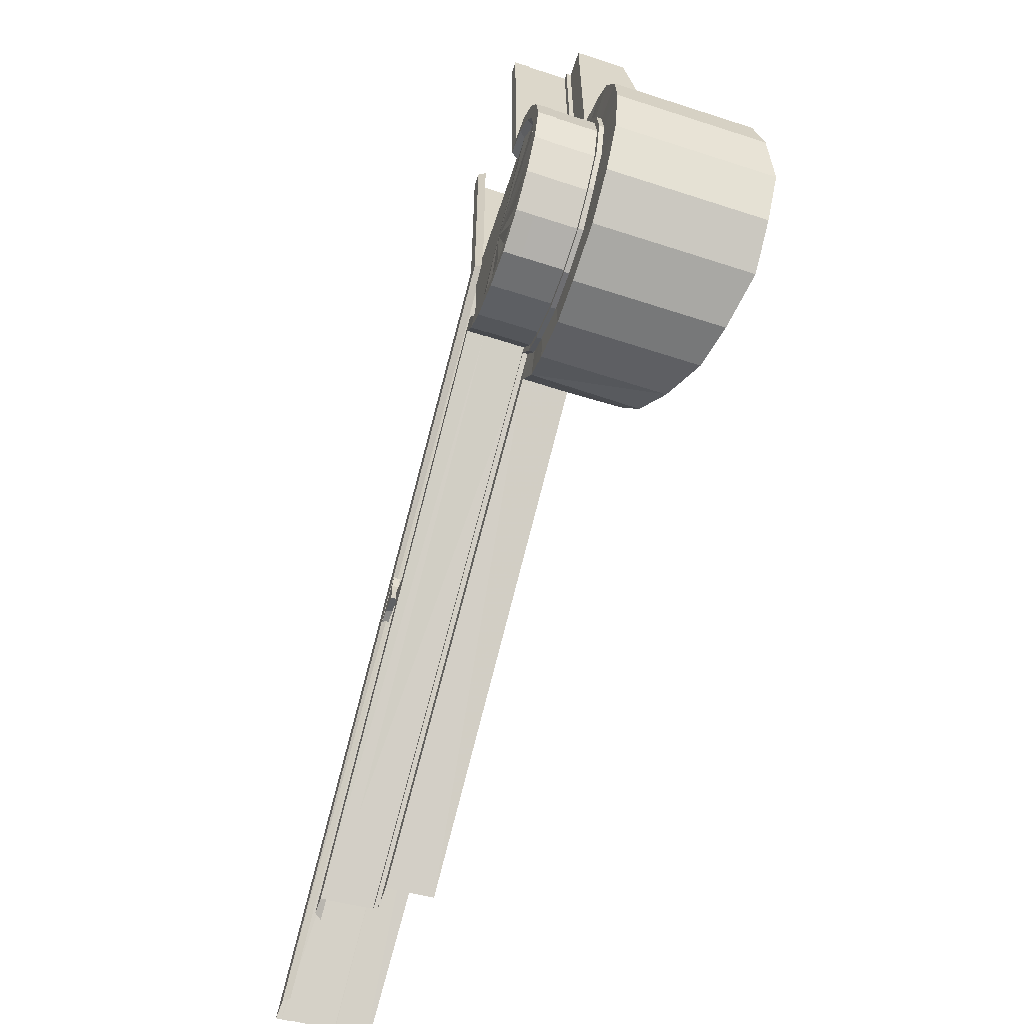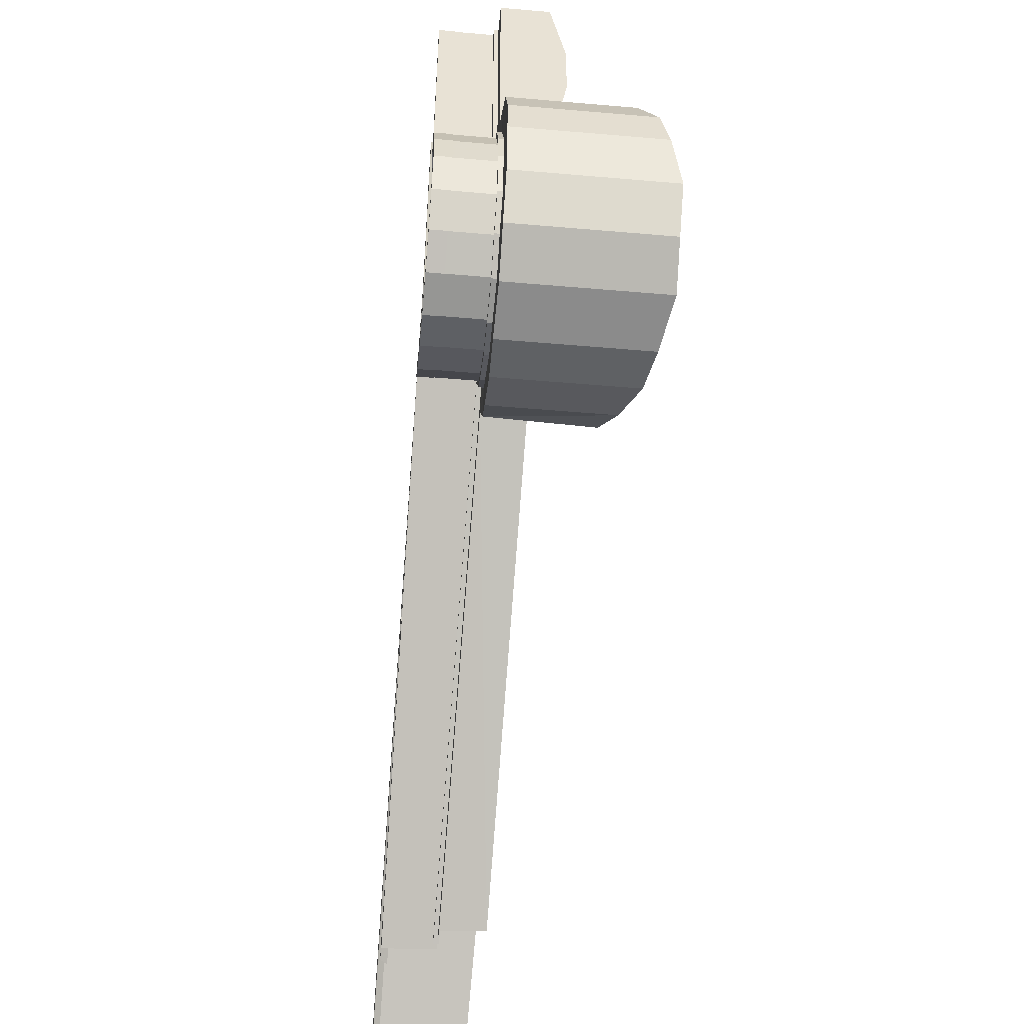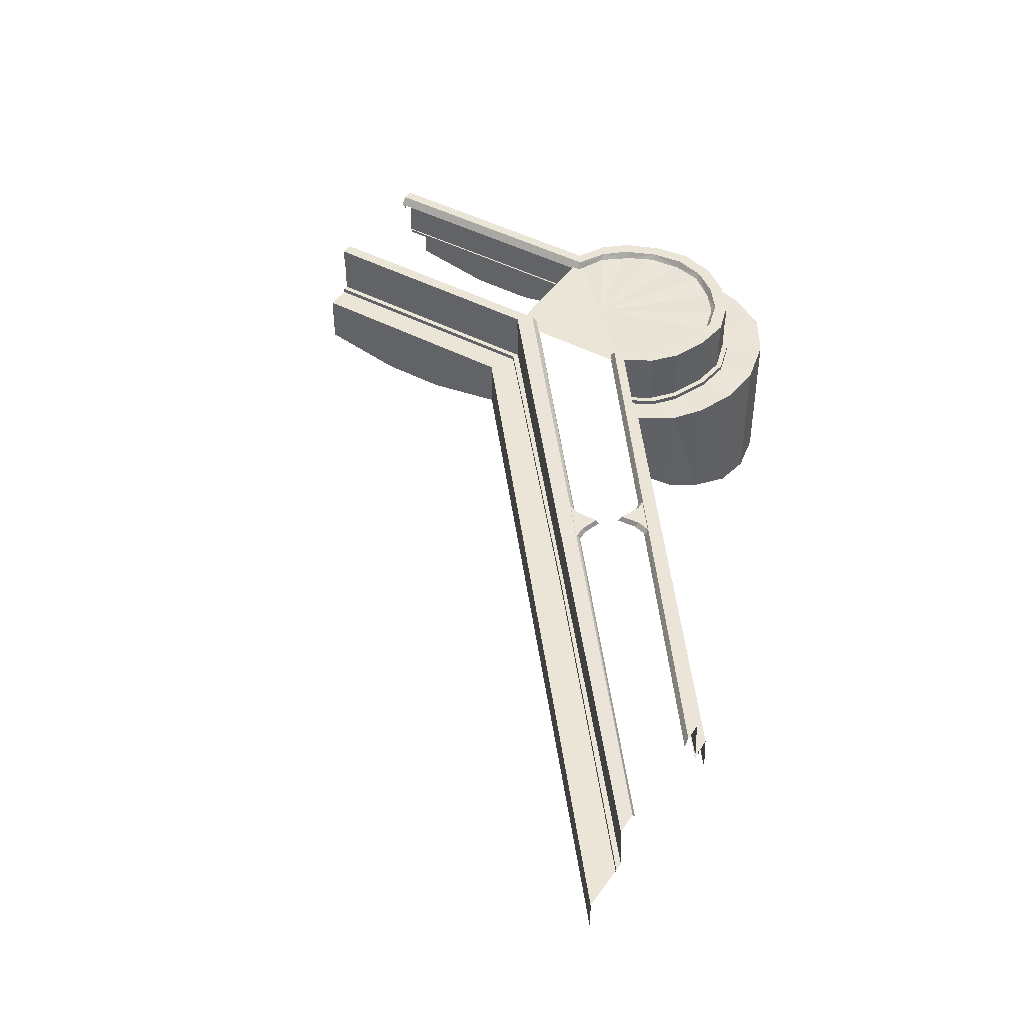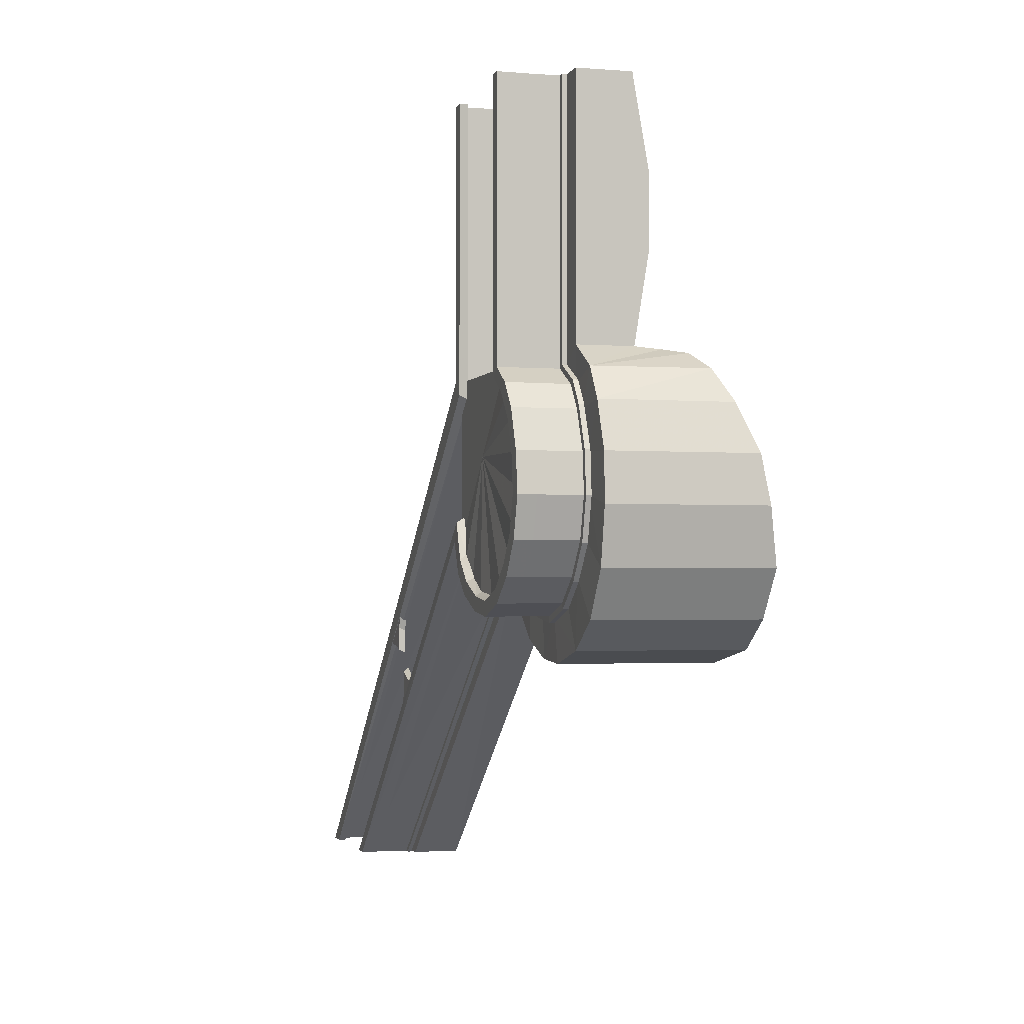
<metadata>
{"format":"obj","ext":"obj","renderer":"f3d","projection":"perspective","resolution":1024,"background":"white","views":[{"elev":-61.7,"azim":71.7,"up":"+Y"},{"elev":-50.3,"azim":84.6,"up":"+Y"},{"elev":44.2,"azim":-58.0,"up":"+Z"},{"elev":-2.1,"azim":74.4,"up":"+Y"}]}
</metadata>
<code>
g juqing_yewai_572_border_03
v 191.6 -70.68 103.7
v 197.7 -99.17 103.7
v 233.6 -90.53 103.3
v 217.4 -62.62 103.3
v 137.3 -85.5 103.7
v 167.6 -96.84 103.3
v 166.4 -67.42 103.3
v 140.9 -57.35 103.7
v 101.7 -46.19 103.9
v 116.8 -70.27 103.2
v 125.2 -43.95 103.2
v 114 -24.26 103.9
v -185.4 -252.4 105.7
v -168.3 -251.3 105.4
v -188.1 -252.4 137.8
v -185.4 -252.4 105.7
v 114 -24.26 103.9
v 114 -24.26 141.2
v 217.4 -62.62 103.3
v 238.1 -47.14 103.7
v 238.1 -47.14 141.8
v 217.4 -62.63 143.2
v 166.4 -67.42 103.3
v 191.6 -70.68 103.7
v 191.6 -70.68 142.1
v 166.4 -67.42 143.2
v 125.2 -43.95 103.2
v 140.9 -57.35 103.7
v 140.9 -57.35 142.1
v 125.2 -43.95 143.1
v -166 -251.3 74.42
v 101.7 -46.19 73.27
v 101.7 -46.19 103.9
v -168.3 -251.3 105.4
v 281.7 -42.43 103.3
v 290.3 -6.566 103.7
v 261.8 -0.5215 103.7
v 253.8 -26.19 103.3
v 276.6 53.75 103.7
v 248.4 50.17 103.7
v 258.6 24.85 103.3
v 288.1 23.57 103.3
v 236.8 88.87 103.9
v 214.9 76.65 103.9
v 234.9 65.74 103.2
v 261.2 74.13 103.2
v 214.7 252.4 103.9
v 236.6 252.4 103.9
v 214.7 252.4 141.2
v 214.9 76.65 141.2
v 214.9 76.65 103.9
v 214.7 252.4 103.9
v 253.8 -26.19 103.3
v 253.8 -26.19 143.2
v 261.8 -0.5216 142.1
v 261.8 -0.5215 103.7
v 258.6 24.85 103.3
v 258.6 24.85 143.2
v 248.4 50.17 142.1
v 248.4 50.17 103.7
v 234.9 65.74 103.2
v 234.9 65.74 143.1
v 236.7 146.2 58.59
v 236.8 88.87 103.9
v 236.8 88.87 67.95
v 236.6 193.4 58.59
v 236.6 252.4 68.78
v 236.6 252.4 103.9
v 113.8 -24.44 134.6
v 113.8 -24.44 146.1
v -188 -252.4 142
v -187.2 -252.4 132.1
v 118.7 -12.4 146.1
v 119.2 -8.423 140.4
v -204.4 -252.4 137.2
v -200.2 -252.4 142.1
v 113.8 -24.44 146.1
v 118.7 -12.4 146.1
v -200.2 -252.4 142.1
v -188 -252.4 142
v 113.8 76.81 145.4
v 113.8 76.81 134.6
v -290.1 -252.4 133.5
v -290.7 -252.4 142.7
v 122.7 67.95 145.4
v 113.8 76.81 145.4
v -290.7 -252.4 142.7
v -275.5 -252.4 142.6
v 125.6 64.97 140.4
v 122.7 67.95 145.4
v -275.5 -252.4 142.6
v -272.3 -252.4 138.3
v 125 -44.18 146.8
v 113.8 -24.44 146.1
v 113.8 -24.44 134.6
v 125 -44.18 135.8
v 130.2 -35.78 146.8
v 118.7 -12.4 146.1
v 113.8 -24.44 146.1
v 125 -44.18 146.8
v 130.6 -32.35 142.5
v 119.2 -8.423 140.4
v 118.7 -12.4 146.1
v 130.2 -35.78 146.8
v 166.3 -67.72 146.8
v 140.8 -57.61 146.8
v 140.8 -57.61 135.1
v 166.3 -67.72 135.9
v 145.8 -49.51 146.8
v 140.8 -57.61 146.8
v 166.3 -67.72 146.8
v 168.5 -58.5 146.8
v 147.5 -46.8 141.2
v 145.8 -49.51 146.8
v 168.5 -58.5 146.8
v 169.2 -55.4 142.3
v 217.6 -62.93 146.8
v 191.6 -70.99 146.8
v 191.6 -70.99 135.1
v 217.6 -62.93 135.1
v 190.8 -61.34 146.8
v 191.6 -70.99 146.8
v 217.6 -62.93 146.8
v 213.6 -54.36 146.8
v 190.5 -58.09 141.2
v 190.8 -61.34 146.8
v 213.6 -54.36 146.8
v 212.2 -51.48 142.3
v 215.1 76.81 134.6
v 215.1 252.4 134.6
v 215.1 252.4 146.1
v 215.1 76.81 146.1
v 207.2 71.95 146.1
v 207.2 252.4 146.1
v 203.2 252.4 140.4
v 203.2 71.47 140.4
v 215.1 76.81 146.1
v 215.1 252.4 146.1
v 207.2 252.4 146.1
v 207.2 71.95 146.1
v 113.8 76.81 145.4
v 113.8 252.4 145.4
v 113.8 252.4 134.6
v 113.8 76.81 134.6
v 122.6 252.4 145.4
v 113.8 252.4 145.4
v 125.6 64.97 140.4
v 125.6 252.4 140.4
v 122.6 252.4 145.4
v 122.7 67.95 145.4
v 215.1 76.81 134.6
v 215.1 76.81 146.1
v 235.1 65.91 146.8
v 235.1 65.91 135.1
v 215.1 76.81 146.1
v 207.2 71.95 146.1
v 226.7 60.71 146.8
v 235.1 65.91 146.8
v 207.2 71.95 146.1
v 203.2 71.47 140.4
v 223.3 60.34 142.5
v 226.7 60.71 146.8
v 248.7 50.32 135.1
v 248.7 50.32 146.8
v 258.9 24.92 146.8
v 258.9 24.92 135.1
v 240.6 45.3 146.8
v 249.7 22.76 146.8
v 258.9 24.92 146.8
v 248.7 50.32 146.8
v 237.9 43.58 141.2
v 246.6 22.03 142.3
v 249.7 22.76 146.8
v 240.6 45.3 146.8
v 262.1 -0.5372 135.1
v 262.1 -0.5372 146.8
v 254.1 -26.34 146.8
v 254.1 -26.34 135.1
v 252.4 0.3104 146.8
v 245.6 -22.34 146.8
v 254.1 -26.34 146.8
v 262.1 -0.5372 146.8
v 249.2 0.6396 141.2
v 242.7 -20.98 142.3
v 245.6 -22.34 146.8
v 252.4 0.3104 146.8
v 207.2 252.4 134.6
v 203.2 252.4 140.4
v 207.2 252.4 146.1
v 238.1 -47.14 103.7
v 263.1 -72.13 103.7
v 114 -24.26 103.9
v 114 -24.26 141.2
v 214.9 76.65 141.2
v 214.9 76.65 103.9
v 238.4 -47.41 146.8
v 238.4 -47.41 135.1
v 231.6 -40.63 146.8
v 238.4 -47.41 146.8
v 229.3 -38.35 140.9
v 231.6 -40.63 146.8
v -18.46 -113.1 140
v -28.14 -114.1 140
v -26.42 -116.8 143.7
v -16.73 -115.7 143.7
v -43.2 -108.5 140
v -41.48 -111.1 143.7
v -26.42 -116.8 143.7
v -41.48 -111.1 143.7
v -28.34 -129.3 143.7
v -16.73 -115.7 143.7
v -40.4 -125.1 143.7
v -43.73 -136.1 143.6
v -43.2 -108.5 140
v -42.13 -122.5 140
v -40.4 -125.1 143.7
v -41.48 -111.1 143.7
v -45.45 -133.5 140
v -43.73 -136.1 143.6
v -50 -72.56 139.8
v -51.5 -70.91 143.8
v -54.94 -81.02 143.8
v -53.44 -82.67 139.8
v -54.99 -96.46 143.7
v -53.49 -98.1 139.8
v -54.94 -81.02 143.8
v -70.57 -76.67 143.8
v -54.99 -96.46 143.7
v -51.5 -70.91 143.8
v -67.52 -92.79 143.7
v -79.87 -92.75 143.7
v -53.49 -98.1 139.8
v -54.99 -96.46 143.7
v -67.52 -92.79 143.7
v -66.01 -94.43 139.8
v -79.87 -92.75 143.7
v -78.37 -94.4 139.8
v 114.3 252.4 103.9
v 92.49 252.4 103.9
v 92.25 88.87 103.9
v 114.2 76.65 103.9
v 114.3 252.4 141.2
v 114.3 252.4 103.9
v 114.2 76.65 103.9
v 114.2 76.55 141.2
v 92.33 146.2 58.59
v 92.25 88.87 67.95
v 92.25 88.87 103.9
v 92.41 193.4 58.59
v 92.49 252.4 103.9
v 92.49 252.4 68.78
v -287.7 -252.4 104.2
v 114.2 76.65 103.9
v 92.25 88.87 103.9
v -325.9 -251.9 104.1
v -290.1 -252.4 139.2
v 114.2 76.55 141.2
v 114.2 76.65 103.9
v -287.7 -252.4 104.2
v -325.2 -252 77.5
v -325.9 -251.9 104.1
v 92.25 88.87 103.9
v 92.25 88.87 67.95
f 1 2 3
f 3 4 1
f 5 6 7
f 7 8 5
f 9 10 11
f 11 12 9
f 13 14 9
f 9 12 13
f 15 16 17
f 17 18 15
f 19 20 21
f 21 22 19
f 23 24 25
f 25 26 23
f 27 28 29
f 29 30 27
f 31 32 33
f 33 34 31
f 35 36 37
f 37 38 35
f 39 40 41
f 41 42 39
f 43 44 45
f 45 46 43
f 47 44 43
f 43 48 47
f 49 50 51
f 51 52 49
f 21 20 53
f 53 54 21
f 55 56 57
f 57 58 55
f 59 60 61
f 61 62 59
f 63 64 65
f 66 67 68
f 63 66 68
f 68 64 63
f 69 70 71
f 71 72 69
f 73 74 75
f 75 76 73
f 77 78 79
f 79 80 77
f 81 82 83
f 83 84 81
f 85 86 87
f 87 88 85
f 89 90 91
f 91 92 89
f 93 94 95
f 95 96 93
f 97 98 99
f 99 100 97
f 101 102 103
f 103 104 101
f 105 106 107
f 107 108 105
f 109 110 111
f 111 112 109
f 113 114 115
f 115 116 113
f 117 118 119
f 119 120 117
f 121 122 123
f 123 124 121
f 125 126 127
f 127 128 125
f 129 130 131
f 131 132 129
f 133 134 135
f 135 136 133
f 137 138 139
f 139 140 137
f 141 142 143
f 143 144 141
f 85 145 146
f 146 86 85
f 147 148 149
f 149 150 147
f 151 152 153
f 153 154 151
f 155 156 157
f 157 158 155
f 159 160 161
f 161 162 159
f 163 164 165
f 165 166 163
f 167 168 169
f 169 170 167
f 171 172 173
f 173 174 171
f 175 176 177
f 177 178 175
f 179 180 181
f 181 182 179
f 183 184 185
f 185 186 183
f 187 188 189
f 190 4 3
f 3 191 190
f 1 7 6
f 6 2 1
f 8 11 10
f 10 5 8
f 24 19 22
f 22 25 24
f 28 23 26
f 26 29 28
f 192 27 30
f 30 193 192
f 35 38 190
f 190 191 35
f 42 41 37
f 37 36 42
f 46 45 40
f 40 39 46
f 55 54 53
f 53 56 55
f 59 58 57
f 57 60 59
f 194 62 61
f 61 195 194
f 106 93 96
f 96 107 106
f 109 97 100
f 100 110 109
f 113 101 104
f 104 114 113
f 118 105 108
f 108 119 118
f 121 112 111
f 111 122 121
f 125 116 115
f 115 126 125
f 196 117 120
f 120 197 196
f 198 124 123
f 123 199 198
f 200 128 127
f 127 201 200
f 163 154 153
f 153 164 163
f 158 157 167
f 167 170 158
f 162 161 171
f 171 174 162
f 175 166 165
f 165 176 175
f 169 168 179
f 179 182 169
f 173 172 183
f 183 186 173
f 197 178 177
f 177 196 197
f 181 180 198
f 198 199 181
f 185 184 200
f 200 201 185
f 202 203 204
f 204 205 202
f 203 206 207
f 207 204 203
f 208 209 210
f 211 208 210
f 212 210 209
f 212 213 210
f 214 215 216
f 216 217 214
f 215 218 219
f 219 216 215
f 220 221 222
f 222 223 220
f 223 222 224
f 224 225 223
f 226 227 228
f 229 227 226
f 230 228 227
f 230 227 231
f 232 233 234
f 234 235 232
f 235 234 236
f 236 237 235
f 238 239 240
f 240 241 238
f 242 243 244
f 244 245 242
f 246 247 248
f 249 250 251
f 246 248 250
f 250 249 246
f 252 253 254
f 254 255 252
f 256 257 258
f 258 259 256
f 260 261 262
f 262 263 260
g juqing_yewai_572_border_03
v 114.2 76.55 141.2
v 114 -24.26 141.2
v 164.1 26.56 141.2
v 164.1 26.56 141.2
v 191.6 -70.67 142.1
v 217.4 -62.62 143.2
v 238.1 -47.14 141.8
v 140.9 -57.35 142.1
v 166.4 -67.42 143.2
v 114 -24.26 141.2
v 125.2 -43.95 143.1
v 214.9 76.65 141.2
v 253.8 -26.19 143.2
v 261.8 -0.5206 142.1
v 258.6 24.85 143.2
v 248.4 50.17 142.1
v 234.9 65.74 143.1
v 214.9 76.65 141.2
f 264 265 266
f 267 268 269
f 269 270 267
f 267 271 272
f 272 268 267
f 267 273 274
f 274 271 267
f 264 266 275
f 267 270 276
f 276 277 267
f 267 277 278
f 278 279 267
f 267 279 280
f 280 281 267
g juqing_yewai_572_border_03
v 233.6 -90.53 -3.195
v 263.1 -72.13 -2.181
v 263.1 -72.13 103.7
v 233.6 -90.53 103.3
v 167.6 -96.84 8.717
v 197.7 -99.17 3.434
v 197.7 -99.17 103.7
v 167.6 -96.84 103.3
v 103.5 -49.23 51.93
v 108 -58.67 37.17
v 116.8 -70.27 103.2
v 281.7 -42.43 -3.195
v 281.7 -42.43 103.3
v 290.3 -6.566 103.7
v 290.3 -6.566 3.434
v 288.1 23.57 8.717
v 288.1 23.57 103.3
v 239.9 87.15 51.93
v 236.8 88.87 67.95
v 261.2 74.13 103.2
v 137.3 -85.5 19.69
v 137.3 -85.5 103.7
v 276.6 53.75 19.69
v 276.6 53.75 103.7
v 264.1 74.22 29.88
v 116.9 -72.98 29.88
v 101.7 -46.19 73.27
v 101.7 -46.19 103.9
v 236.8 88.87 103.9
v 246.8 84.68 37.76
v 14.25 -102.9 107.6
v -83.33 -177.7 108
v -83.11 -177.7 103.9
v 14.36 -102.9 103.3
v 122.9 -47.75 101.9
v 138.7 -60.73 102.4
v 138.7 -60.73 107
v 122.9 -47.75 106.7
v 165.4 -71.3 102
v 192 -74.76 102.4
v 192 -74.76 107
v 165.4 -71.3 106.8
v 219.1 -66.27 102
v 241 -50.05 102.5
v 241 -50.05 107.1
v 219.1 -66.27 106.8
v 13.48 -99.44 107.6
v -86.75 -175.9 108
v -83.33 -177.7 108
v 14.25 -102.9 107.6
v 141.3 -56.48 107
v 125.3 -42.79 106.7
v 122.9 -47.75 106.7
v 138.7 -60.73 107
v 165.4 -71.3 106.8
v 192 -74.76 107
v 191.5 -69.69 107
v 166.5 -66.46 106.8
v 219.1 -66.27 106.8
v 241 -50.05 107.1
v 237.5 -46.5 107.1
v 217 -61.78 106.8
v 218.7 252.4 102.7
v 218.7 252.4 107.2
v 218.7 78.79 107.2
v 218.7 78.79 102.7
v 251.8 52.42 107
v 251.8 52.42 102.4
v 238.7 68.06 101.9
v 238.7 68.06 106.7
v 265.8 -0.889 107
v 265.8 -0.889 102.4
v 262.5 25.83 102
v 262.5 25.83 106.8
v 257.5 -27.91 102
v 257.5 -27.91 106.8
v 213.6 252.4 107.2
v 213.6 76.91 107.2
v 218.7 78.79 107.2
v 247.6 49.8 107
v 251.8 52.42 107
v 238.7 68.06 106.7
v 233.8 65.69 106.7
v 260.8 -0.4447 107
v 265.8 -0.889 107
v 262.5 25.83 106.8
v 257.7 24.7 106.8
v 257.5 -27.91 106.8
v 253 -25.81 106.8
v 111.8 -28.1 102.7
v 111.8 -28.1 107.2
v 111.8 -28.1 107.2
v 113.7 -22.94 107.2
v 218.7 78.79 107.2
v 218.7 78.79 102.7
v 218.7 78.79 107.2
v 213.6 76.91 107.2
v 111.8 -28.1 107.2
v 14.25 -102.9 107.6
v 14.36 -102.9 103.3
v 111.8 -28.1 102.7
v -180.6 -252.4 104.5
v -83.11 -177.7 103.9
v -83.33 -177.7 108
v -180.9 -252.4 108.4
v 13.48 -99.44 107.6
v 14.25 -102.9 107.6
v 111.8 -28.1 107.2
v 113.7 -22.94 107.2
v -83.33 -177.7 108
v -86.75 -175.9 108
v -187 -252.4 108.5
v 110.3 252.4 102.7
v 110.3 78.79 102.7
v 110.3 78.79 107.2
v 110.3 252.4 107.2
v 115.5 252.4 107.2
v 110.3 78.79 107.2
v 115.5 76.91 107.2
v -95.59 -91.88 108
v -95.53 -91.76 103.7
v -191.1 -168.9 103.5
v -191.2 -169.2 107.5
v -92.43 -93.44 108.1
v -95.59 -91.88 108
v -191.2 -169.2 107.5
v -190.3 -172.9 107.6
v -95.53 -91.76 103.7
v -95.59 -91.88 108
v 7.379 -6.546 107.6
v 7.405 -6.483 103.2
v -294.3 -252.2 103.2
v -294.4 -252.6 107.1
v -191.2 -169.2 107.5
v -191.1 -168.9 103.5
v -92.43 -93.44 108.1
v 11.54 -8.265 107.6
v 7.379 -6.546 107.6
v -95.59 -91.88 108
v -288.2 -252.3 107.1
v -190.3 -172.9 107.6
v -191.2 -169.2 107.5
v 110.3 78.79 102.7
v 7.405 -6.483 103.2
v 7.379 -6.546 107.6
v 110.3 78.79 107.2
v 110.3 78.79 107.2
v 7.379 -6.546 107.6
v 11.54 -8.265 107.6
v 115.5 76.91 107.2
f 282 283 284
f 284 285 282
f 286 287 288
f 288 289 286
f 290 291 292
f 284 283 293
f 293 294 284
f 295 296 297
f 297 298 295
f 299 300 301
f 287 282 285
f 285 288 287
f 302 286 289
f 289 303 302
f 294 293 296
f 296 295 294
f 298 297 304
f 304 305 298
f 306 301 305
f 305 304 306
f 292 307 302
f 302 303 292
f 308 292 309
f 292 291 307
f 290 292 308
f 301 300 310
f 299 301 311
f 311 301 306
f 312 313 314
f 314 315 312
f 316 317 318
f 318 319 316
f 320 321 322
f 322 323 320
f 324 325 326
f 326 327 324
f 328 329 330
f 330 331 328
f 332 333 334
f 334 335 332
f 336 337 338
f 338 339 336
f 340 341 342
f 342 343 340
f 344 345 346
f 346 347 344
f 348 349 350
f 350 351 348
f 352 353 354
f 354 355 352
f 326 325 356
f 356 357 326
f 358 359 360
f 360 345 358
f 361 362 363
f 363 364 361
f 365 366 367
f 367 368 365
f 342 341 369
f 369 370 342
f 371 316 319
f 319 372 371
f 317 320 323
f 323 318 317
f 321 324 327
f 327 322 321
f 373 334 333
f 333 374 373
f 336 339 332
f 332 335 336
f 340 343 338
f 338 337 340
f 375 351 350
f 350 376 375
f 348 355 354
f 354 349 348
f 352 357 356
f 356 353 352
f 364 363 377
f 377 378 364
f 361 368 367
f 367 362 361
f 365 370 369
f 369 366 365
f 379 380 381
f 381 382 379
f 383 384 385
f 385 386 383
f 387 388 389
f 389 390 387
f 386 391 392
f 392 393 386
f 394 395 396
f 396 397 394
f 398 397 399
f 399 400 398
f 401 402 403
f 403 404 401
f 405 406 407
f 407 408 405
f 409 410 411
f 411 412 409
f 413 414 415
f 415 416 413
f 417 418 419
f 419 420 417
f 414 421 422
f 422 423 414
f 424 425 426
f 426 427 424
f 428 429 430
f 430 431 428

</code>
